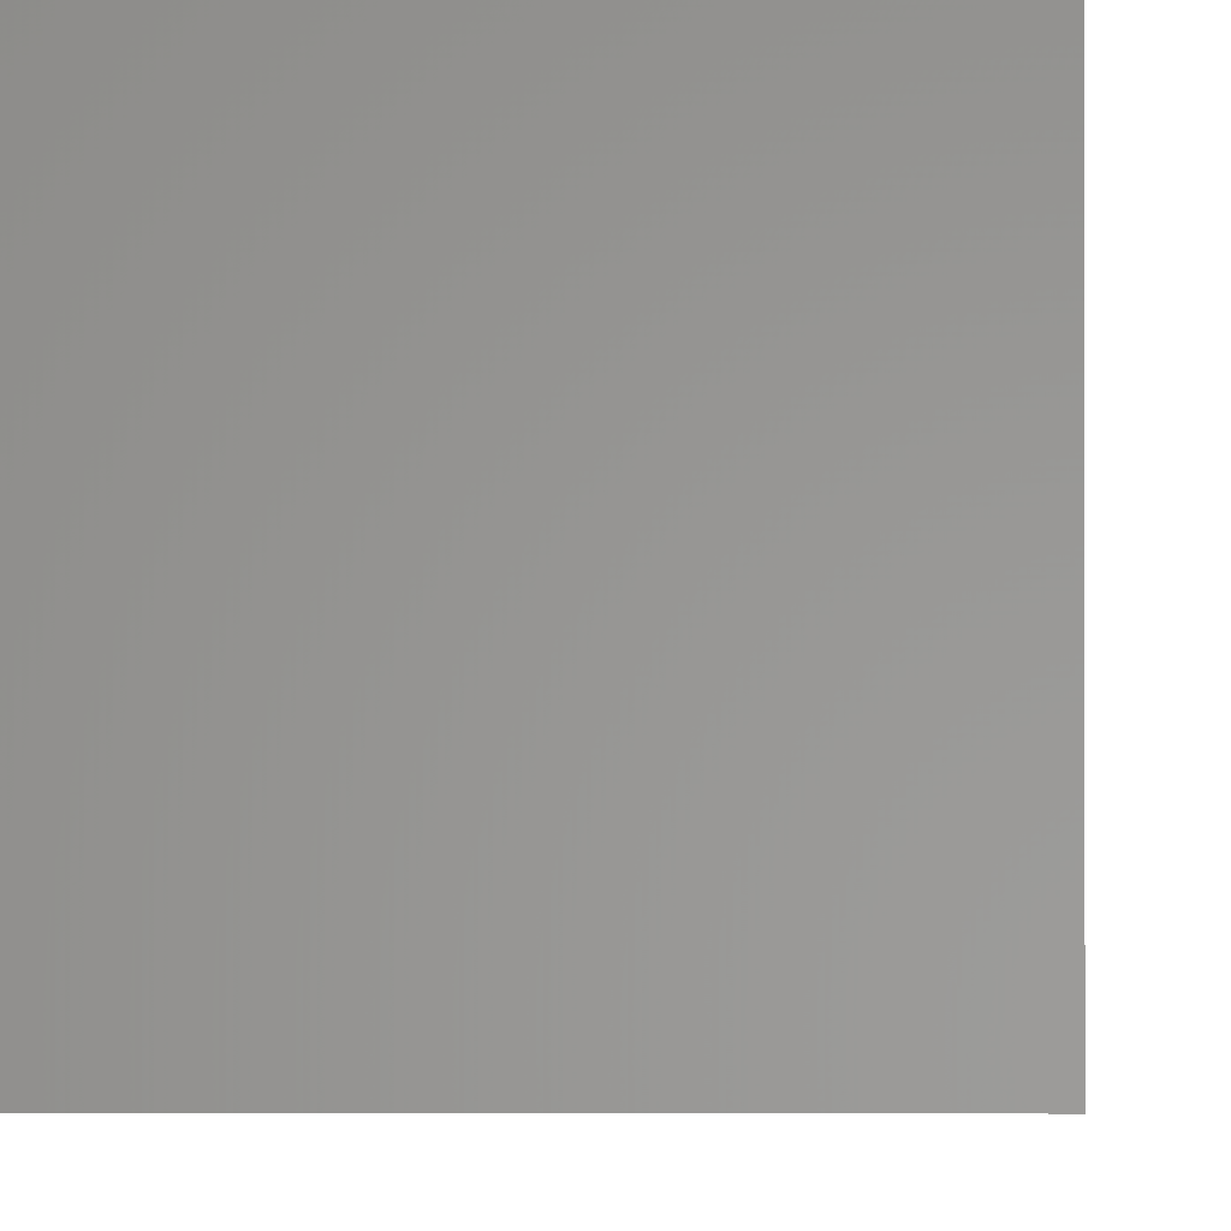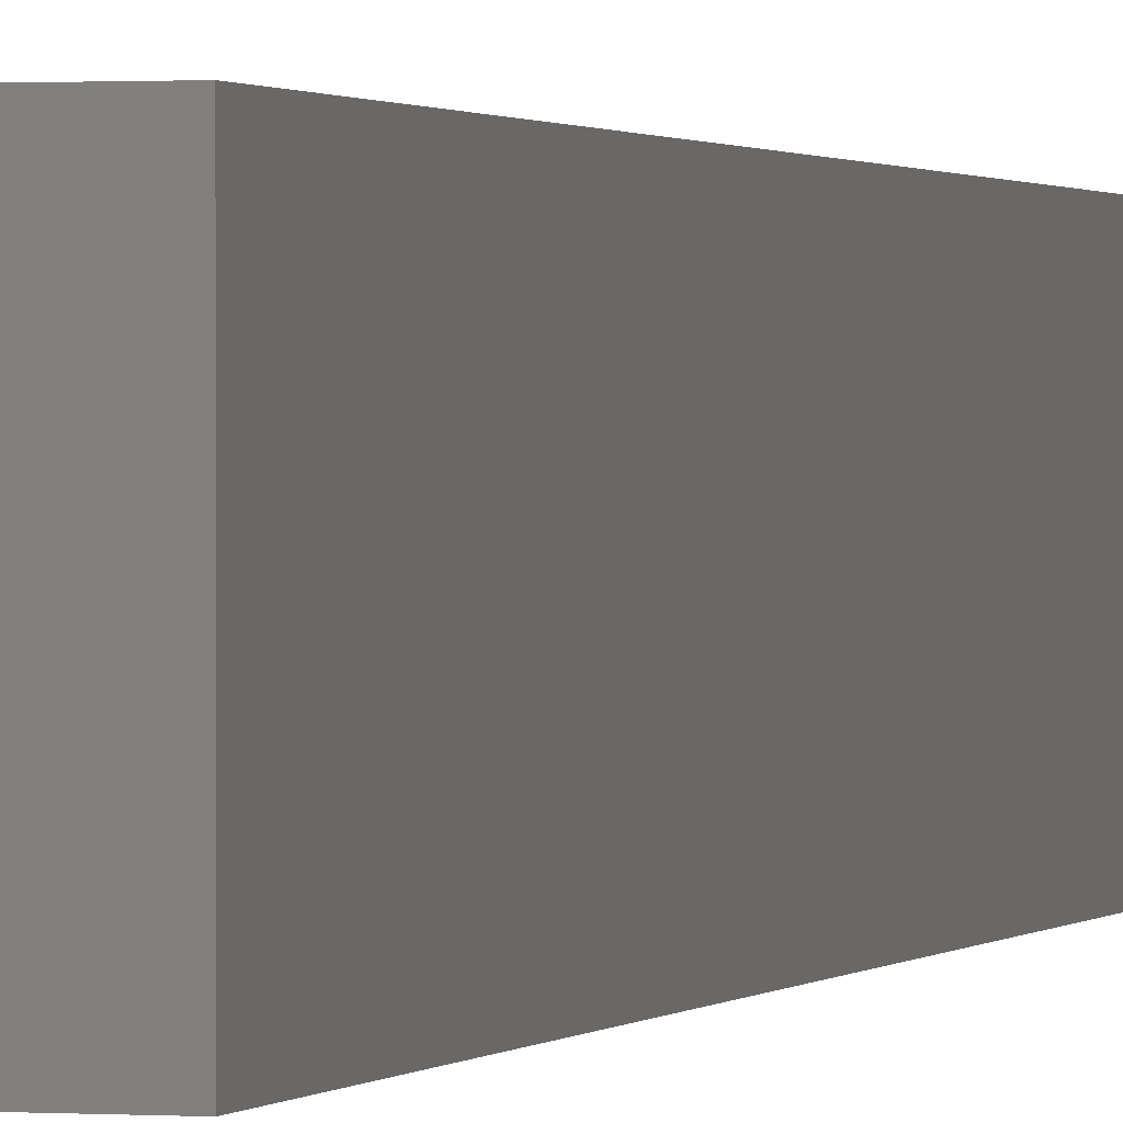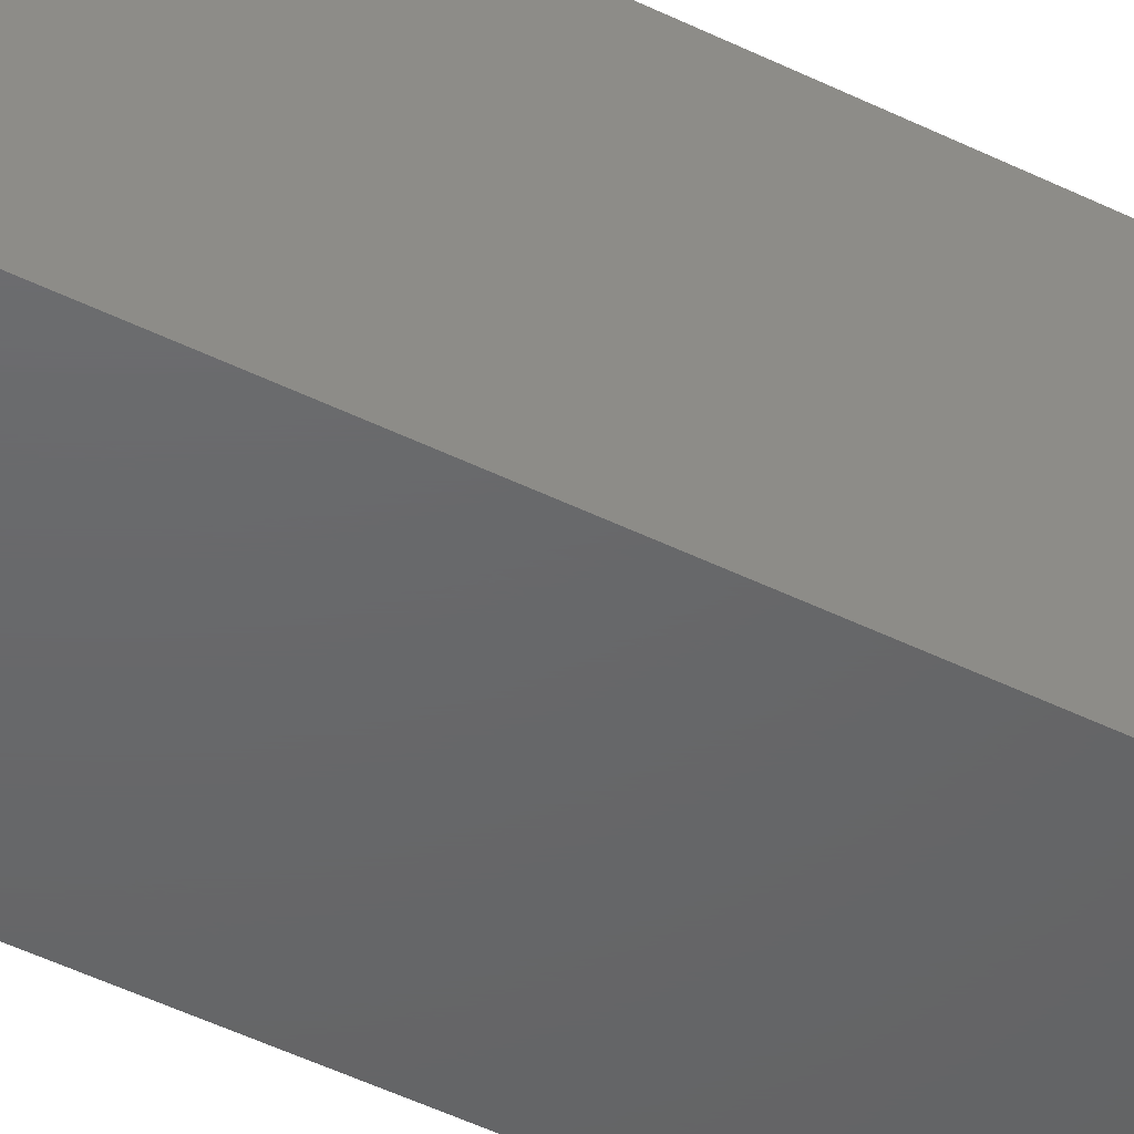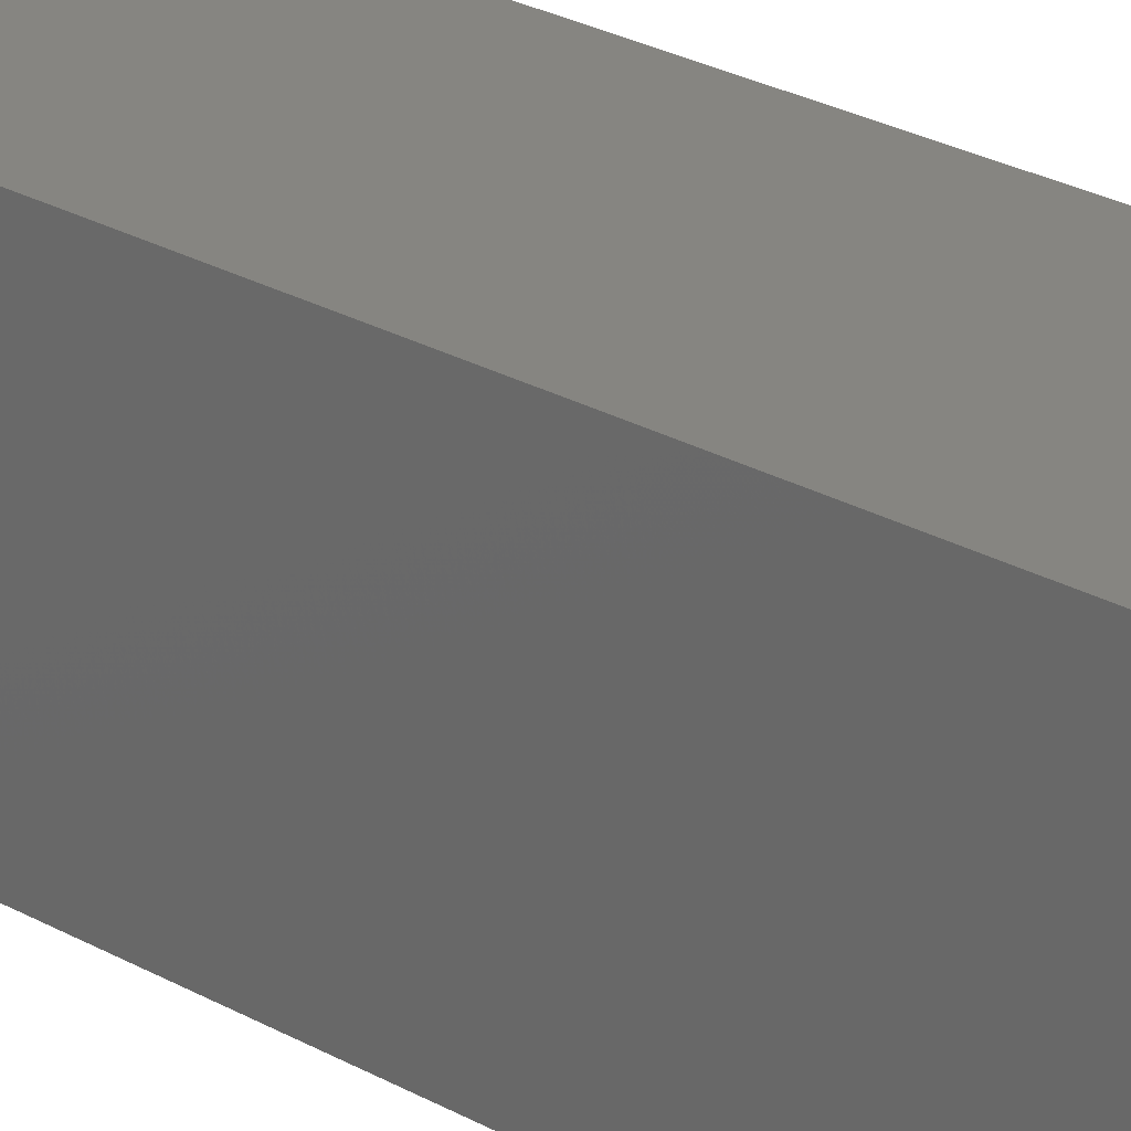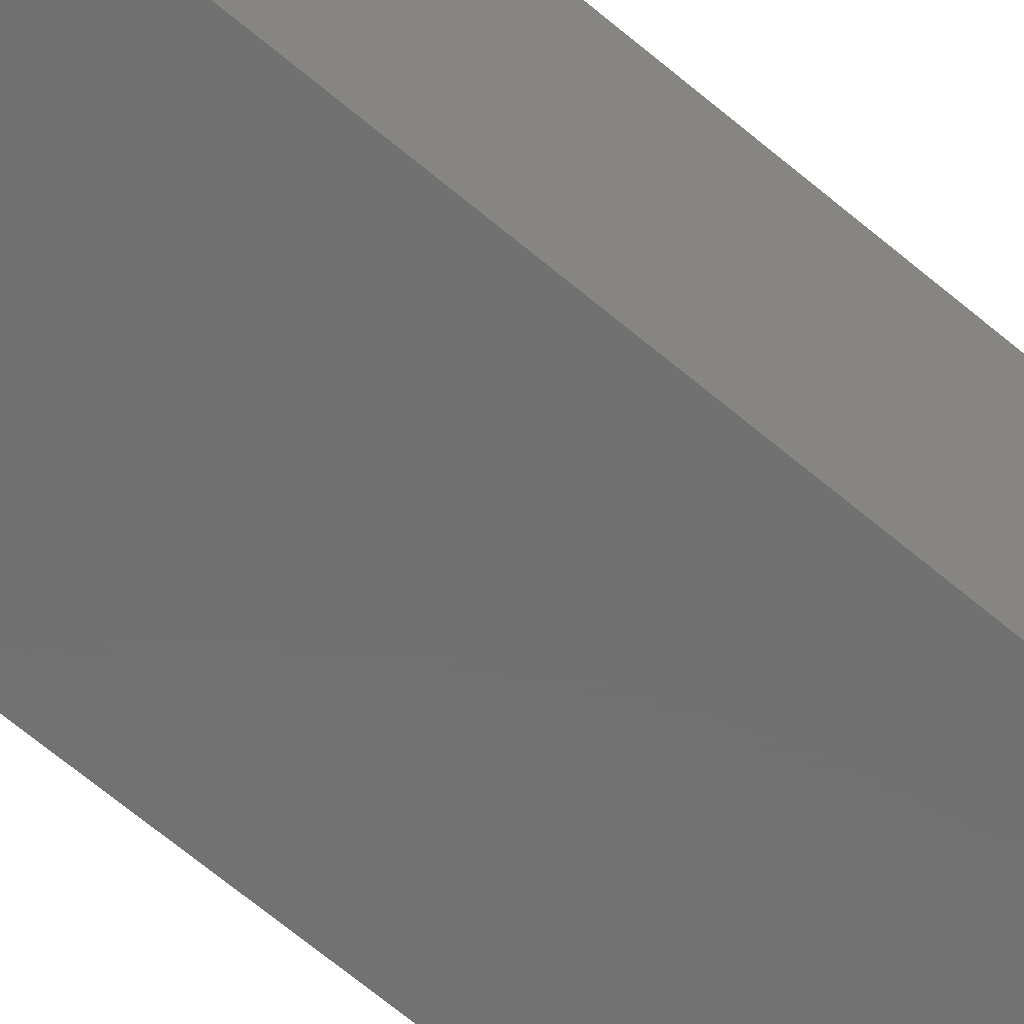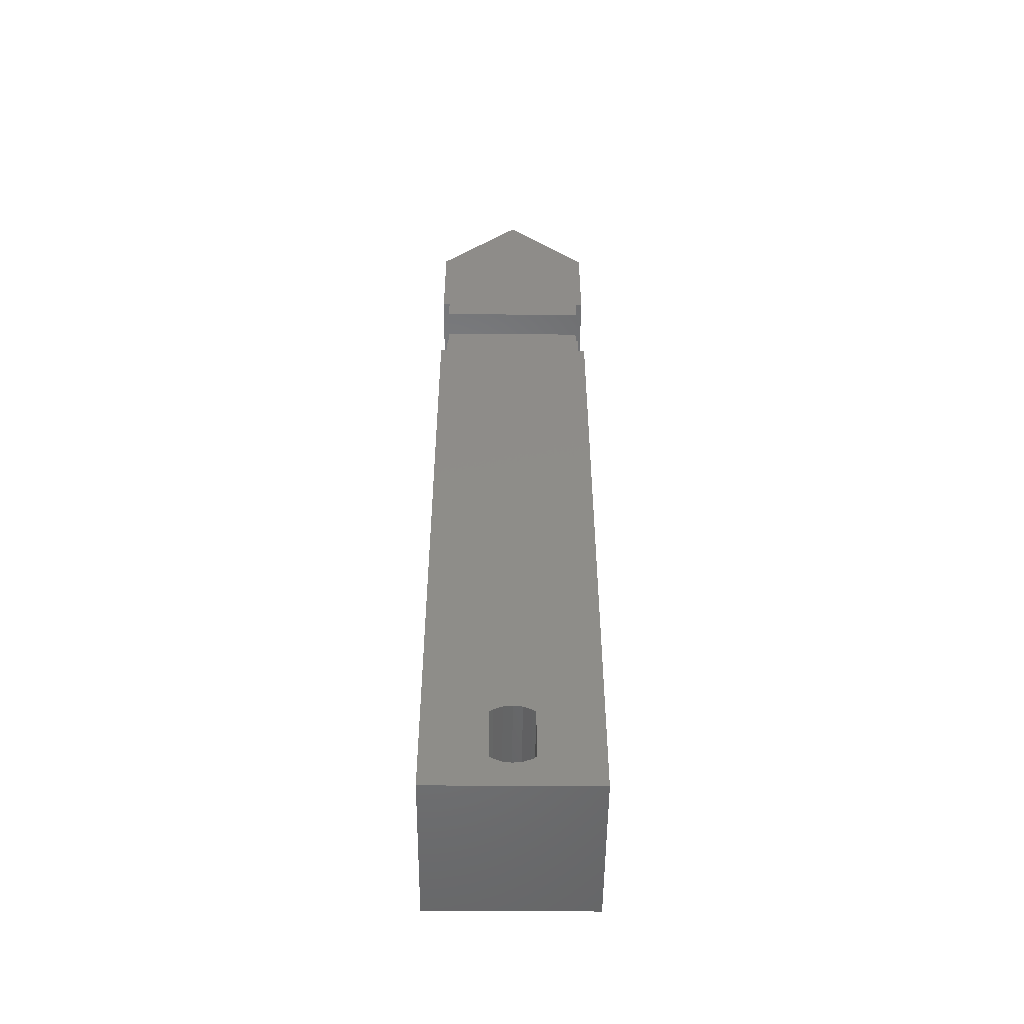
<metadata>
{"format":"stl","ext":"stl","renderer":"f3d","projection":"perspective","resolution":1024,"background":"white","views":[{"elev":-1.2,"azim":-178.3,"up":"+Y"},{"elev":0.7,"azim":-163.8,"up":"+Y"},{"elev":-46.8,"azim":-119.4,"up":"+Y"},{"elev":21.2,"azim":137.4,"up":"+Y"},{"elev":-63.1,"azim":49.0,"up":"+Y"},{"elev":-51.8,"azim":-0.5,"up":"+Z"}]}
</metadata>
<code>
# stl→obj: 62 verts, 120 faces
v 1.267 -6 51.56
v 0.656 -4.23e-14 51.31
v 0.656 -6 51.31
v 1.267 -4.23e-14 51.56
v 1.267 -4.23e-14 55.95
v 0.656 -6 56.21
v 0.656 -4.23e-14 56.21
v 1.267 -6 55.95
v -1.269e-14 -4.23e-14 51.22
v -1.269e-14 -6 51.22
v -1.269e-14 -4.23e-14 56.29
v -0.656 -6 56.21
v -0.656 -4.23e-14 56.21
v -1.269e-14 -6 56.29
v -0.656 -6 51.31
v -1.267 -4.23e-14 51.56
v -1.267 -6 51.56
v -0.656 -4.23e-14 51.31
v 1.521 -4.23e-14 55.76
v 1.521 -6 51.76
v 1.521 -6 55.76
v 1.521 -4.23e-14 51.76
v -1.521 -4.23e-14 51.76
v -1.521 -6 55.76
v -1.521 -6 51.76
v -1.521 -4.23e-14 55.76
v -1.267 -6 55.95
v -1.267 -4.23e-14 55.95
v 6 6 49.26
v -6 -6 49.26
v -6 6 49.26
v 6 -6 49.26
v 5.5 -4 104.3
v -5.5 -6 104.3
v -5.5 -4 104.3
v 5.5 -6 104.3
v -5.5 -4 100.2
v 5.5 -4 100.2
v 5.5 -6 100.2
v -5.5 -6 100.2
v 6 6 113.3
v 4.47e-08 -6 119.3
v 6 -6 113.3
v 4.47e-08 6 119.3
v -6 6 113.3
v -6 -6 113.3
v -5.5 -6 98.52
v 5.5 -6 98.52
v -5.5 6 105.9
v -6 6 105.9
v 5.5 6 105.9
v 6 6 105.9
v 5.5 -6 105.9
v 6 -6 105.9
v -5.5 -6 105.9
v -6 -6 105.9
v 5.5 6 98.52
v -5.5 6 98.52
v 6 -6 98.52
v 6 6 98.52
v -6 6 98.52
v -6 -6 98.52
f 1 2 3
f 2 1 4
f 5 6 7
f 6 5 8
f 3 9 10
f 9 3 2
f 11 12 13
f 12 11 14
f 15 16 17
f 16 15 18
f 19 20 21
f 20 19 22
f 20 4 1
f 4 20 22
f 19 8 5
f 8 19 21
f 23 24 25
f 24 23 26
f 13 27 28
f 27 13 12
f 29 30 31
f 30 29 32
f 17 23 25
f 23 17 16
f 28 24 26
f 24 28 27
f 33 34 35
f 34 33 36
f 10 18 15
f 18 10 9
f 33 37 38
f 37 33 35
f 39 37 40
f 37 39 38
f 7 14 11
f 14 7 6
f 41 42 43
f 42 41 44
f 42 45 46
f 45 42 44
f 2 18 9
f 18 2 4
f 18 4 16
f 16 4 22
f 16 22 23
f 23 22 19
f 23 19 26
f 26 19 5
f 26 5 28
f 28 5 7
f 28 7 13
f 13 7 11
f 39 47 48
f 47 39 40
f 45 49 50
f 49 45 51
f 51 45 52
f 52 45 41
f 41 45 44
f 43 53 54
f 53 43 55
f 55 43 56
f 56 43 46
f 46 43 42
f 52 43 54
f 43 52 41
f 53 34 36
f 34 53 55
f 46 50 56
f 50 46 45
f 49 57 58
f 57 49 51
f 29 59 32
f 59 29 60
f 61 29 31
f 29 61 60
f 60 61 58
f 60 58 57
f 61 30 62
f 30 61 31
f 32 3 30
f 3 32 1
f 1 32 20
f 20 32 59
f 30 3 10
f 20 59 21
f 21 59 8
f 8 59 6
f 6 59 14
f 30 25 62
f 25 30 17
f 17 30 15
f 15 30 10
f 62 25 24
f 62 24 27
f 62 27 12
f 62 12 14
f 62 14 59
f 62 59 48
f 62 48 47
f 57 39 48
f 39 57 38
f 38 57 33
f 33 53 36
f 53 33 51
f 51 33 57
f 59 57 48
f 57 59 60
f 52 53 51
f 53 52 54
f 55 35 34
f 35 55 49
f 35 49 37
f 37 47 40
f 47 37 58
f 58 37 49
f 47 61 62
f 61 47 58
f 50 55 56
f 55 50 49

</code>
